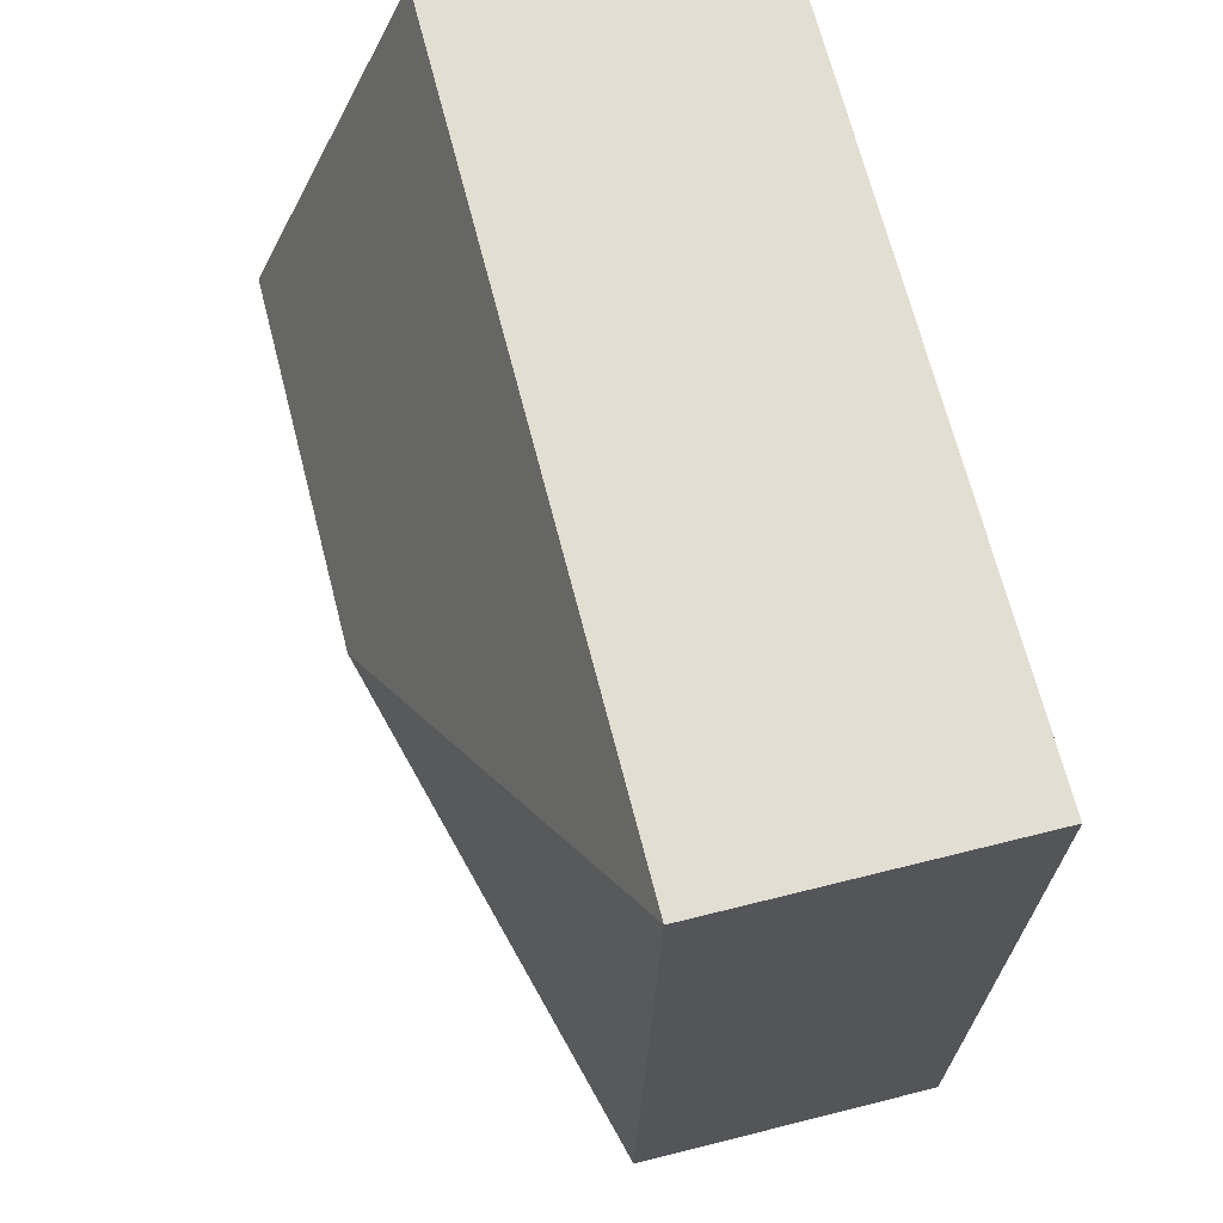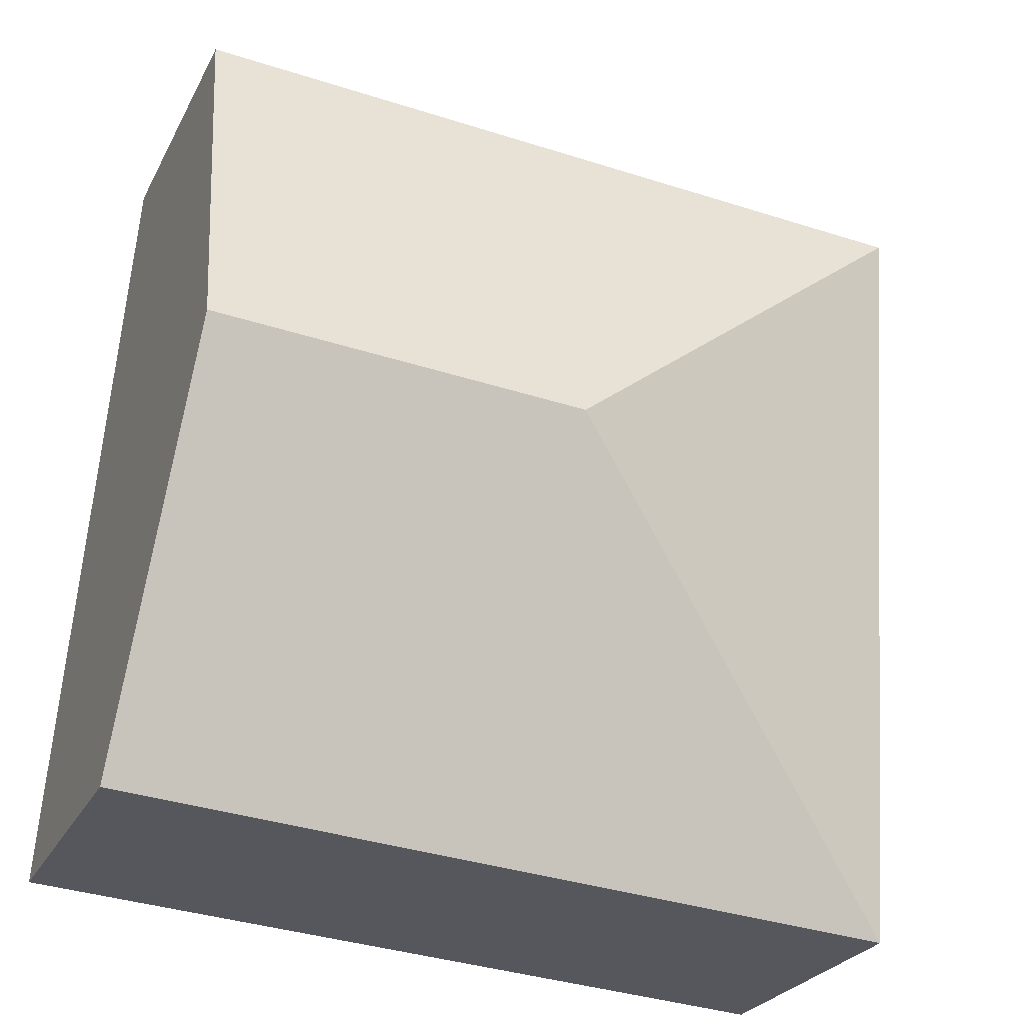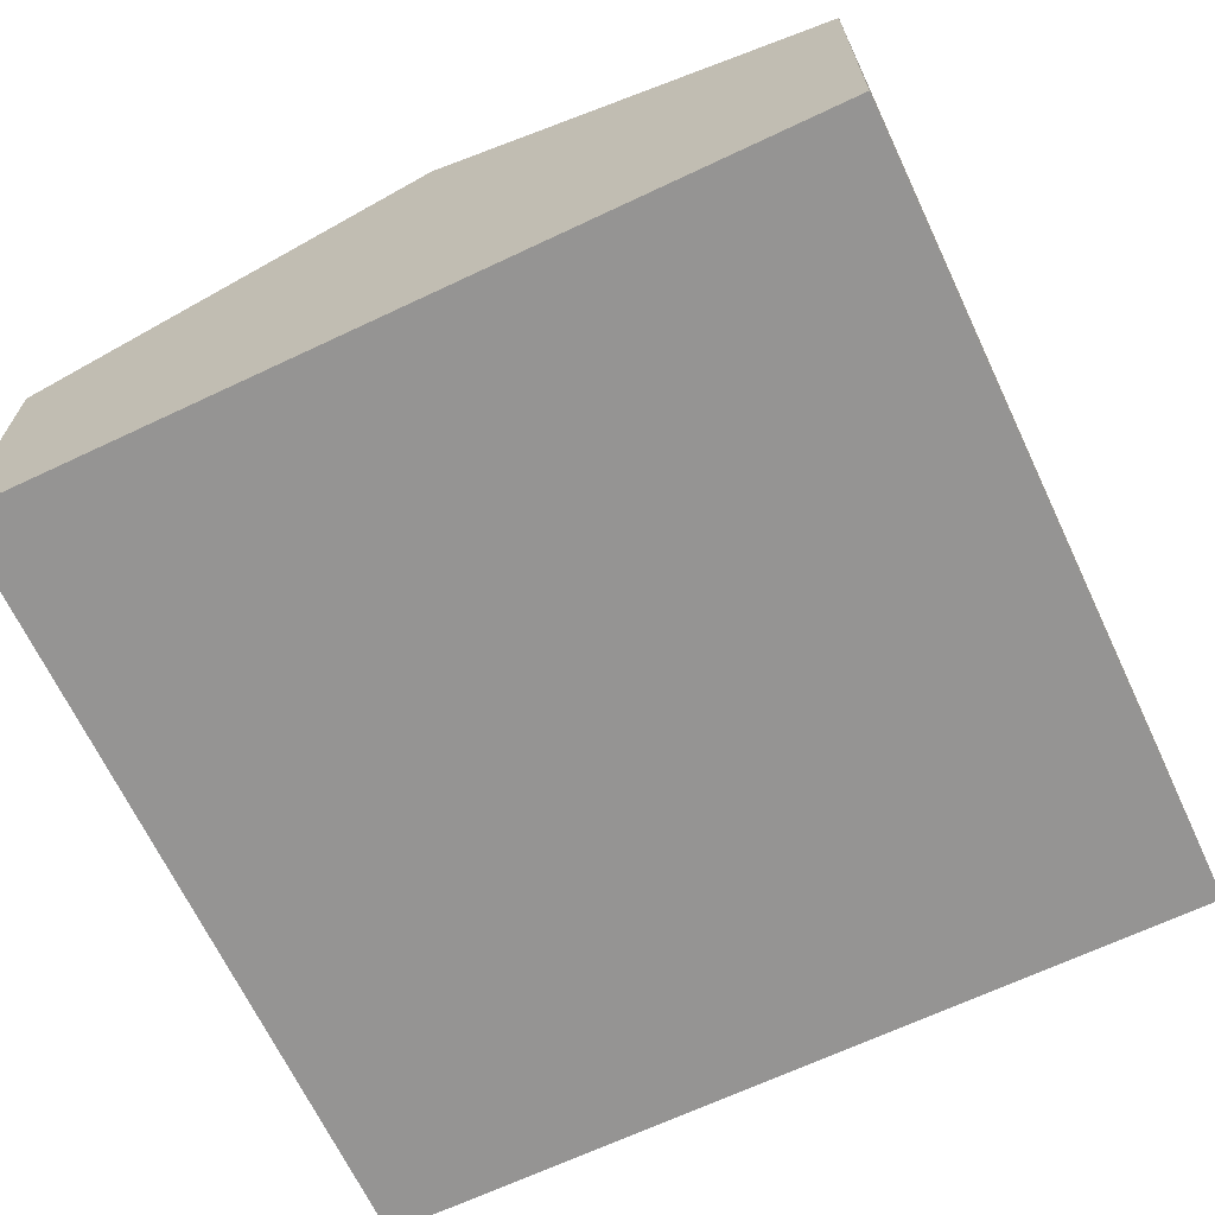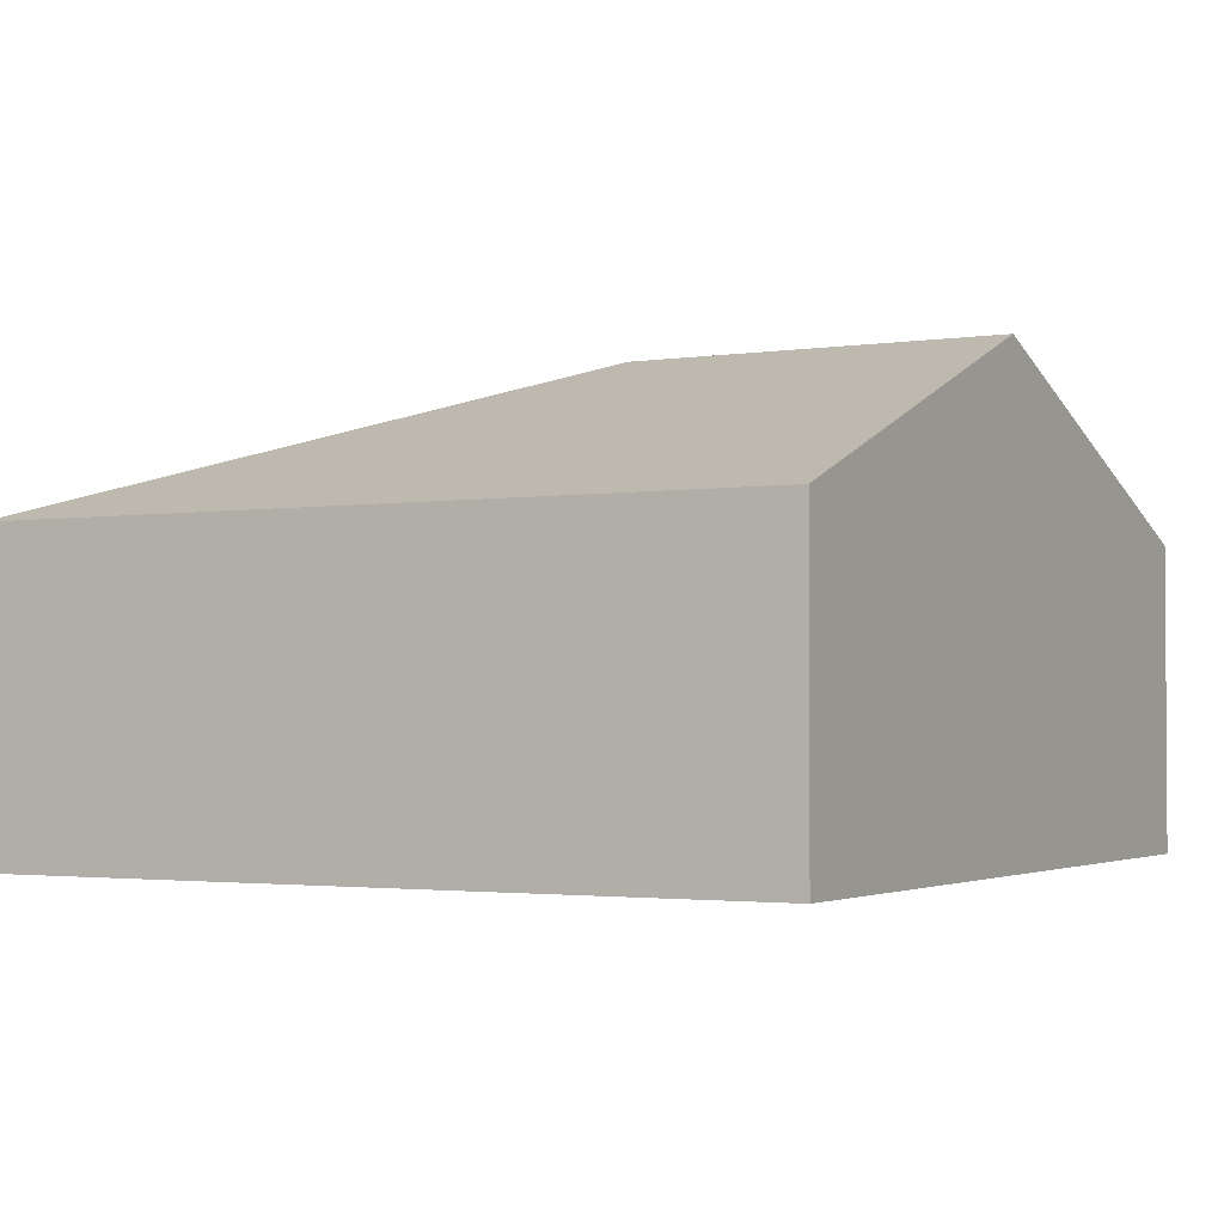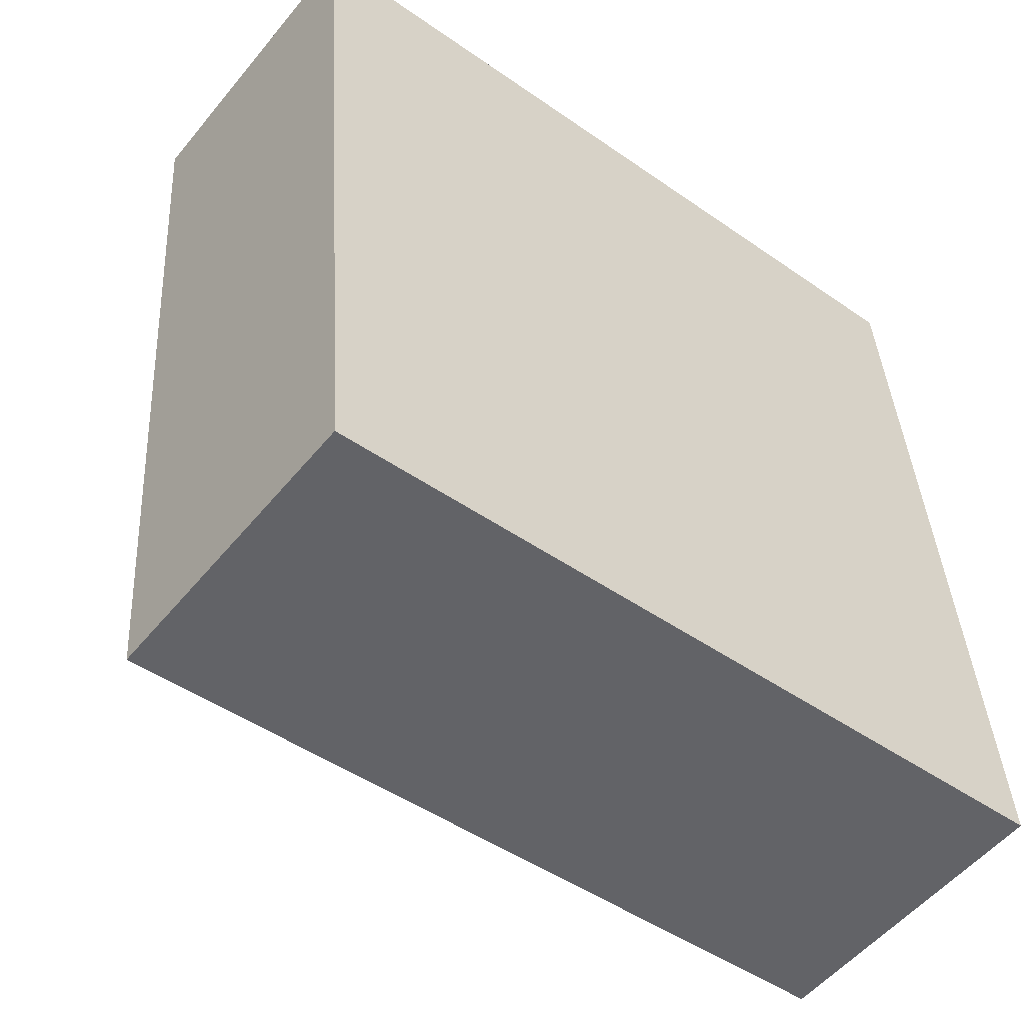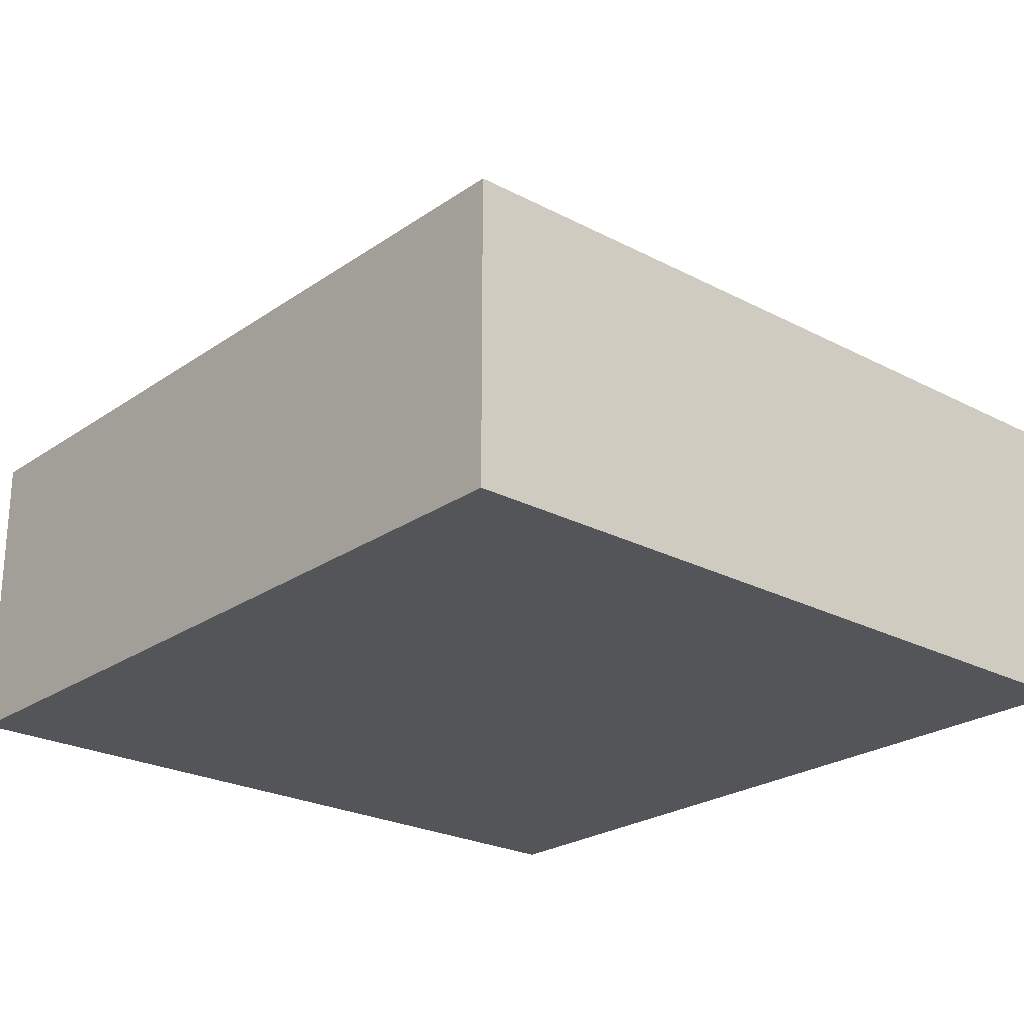
<metadata>
{"format":"obj","ext":"obj","renderer":"f3d","projection":"perspective","resolution":1024,"background":"white","views":[{"elev":63.8,"azim":-104.4,"up":"+Z"},{"elev":-26.0,"azim":158.0,"up":"+Z"},{"elev":-67.2,"azim":111.1,"up":"+Y"},{"elev":-2.2,"azim":25.1,"up":"+Y"},{"elev":-53.4,"azim":-38.4,"up":"+Z"},{"elev":-24.0,"azim":-45.4,"up":"+Y"}]}
</metadata>
<code>
v  0.396 1.978 -5.364
v  5.338 3.022 -2.303
v  5.536 1.978 -4.985
v  2.88 3.022 -2.484
v  5.14 1.978 0.379
v  0 1.978 1.211e-16
v  5.14 -2.321e-17 0.379
v  5.338 1.41e-16 -2.303
v  5.536 3.052e-16 -4.985
v  0.396 3.284e-16 -5.364
v  0 0 0
g defaultobject
f 1 2 3
f 2 1 4
f 4 5 2
f 5 4 6
f 4 1 6
f 7 2 5
f 2 7 8
f 2 8 3
f 3 8 9
f 9 1 3
f 1 9 10
f 10 6 1
f 6 10 11
f 11 5 6
f 5 11 7
f 8 10 9
f 10 8 7
f 10 7 11

</code>
